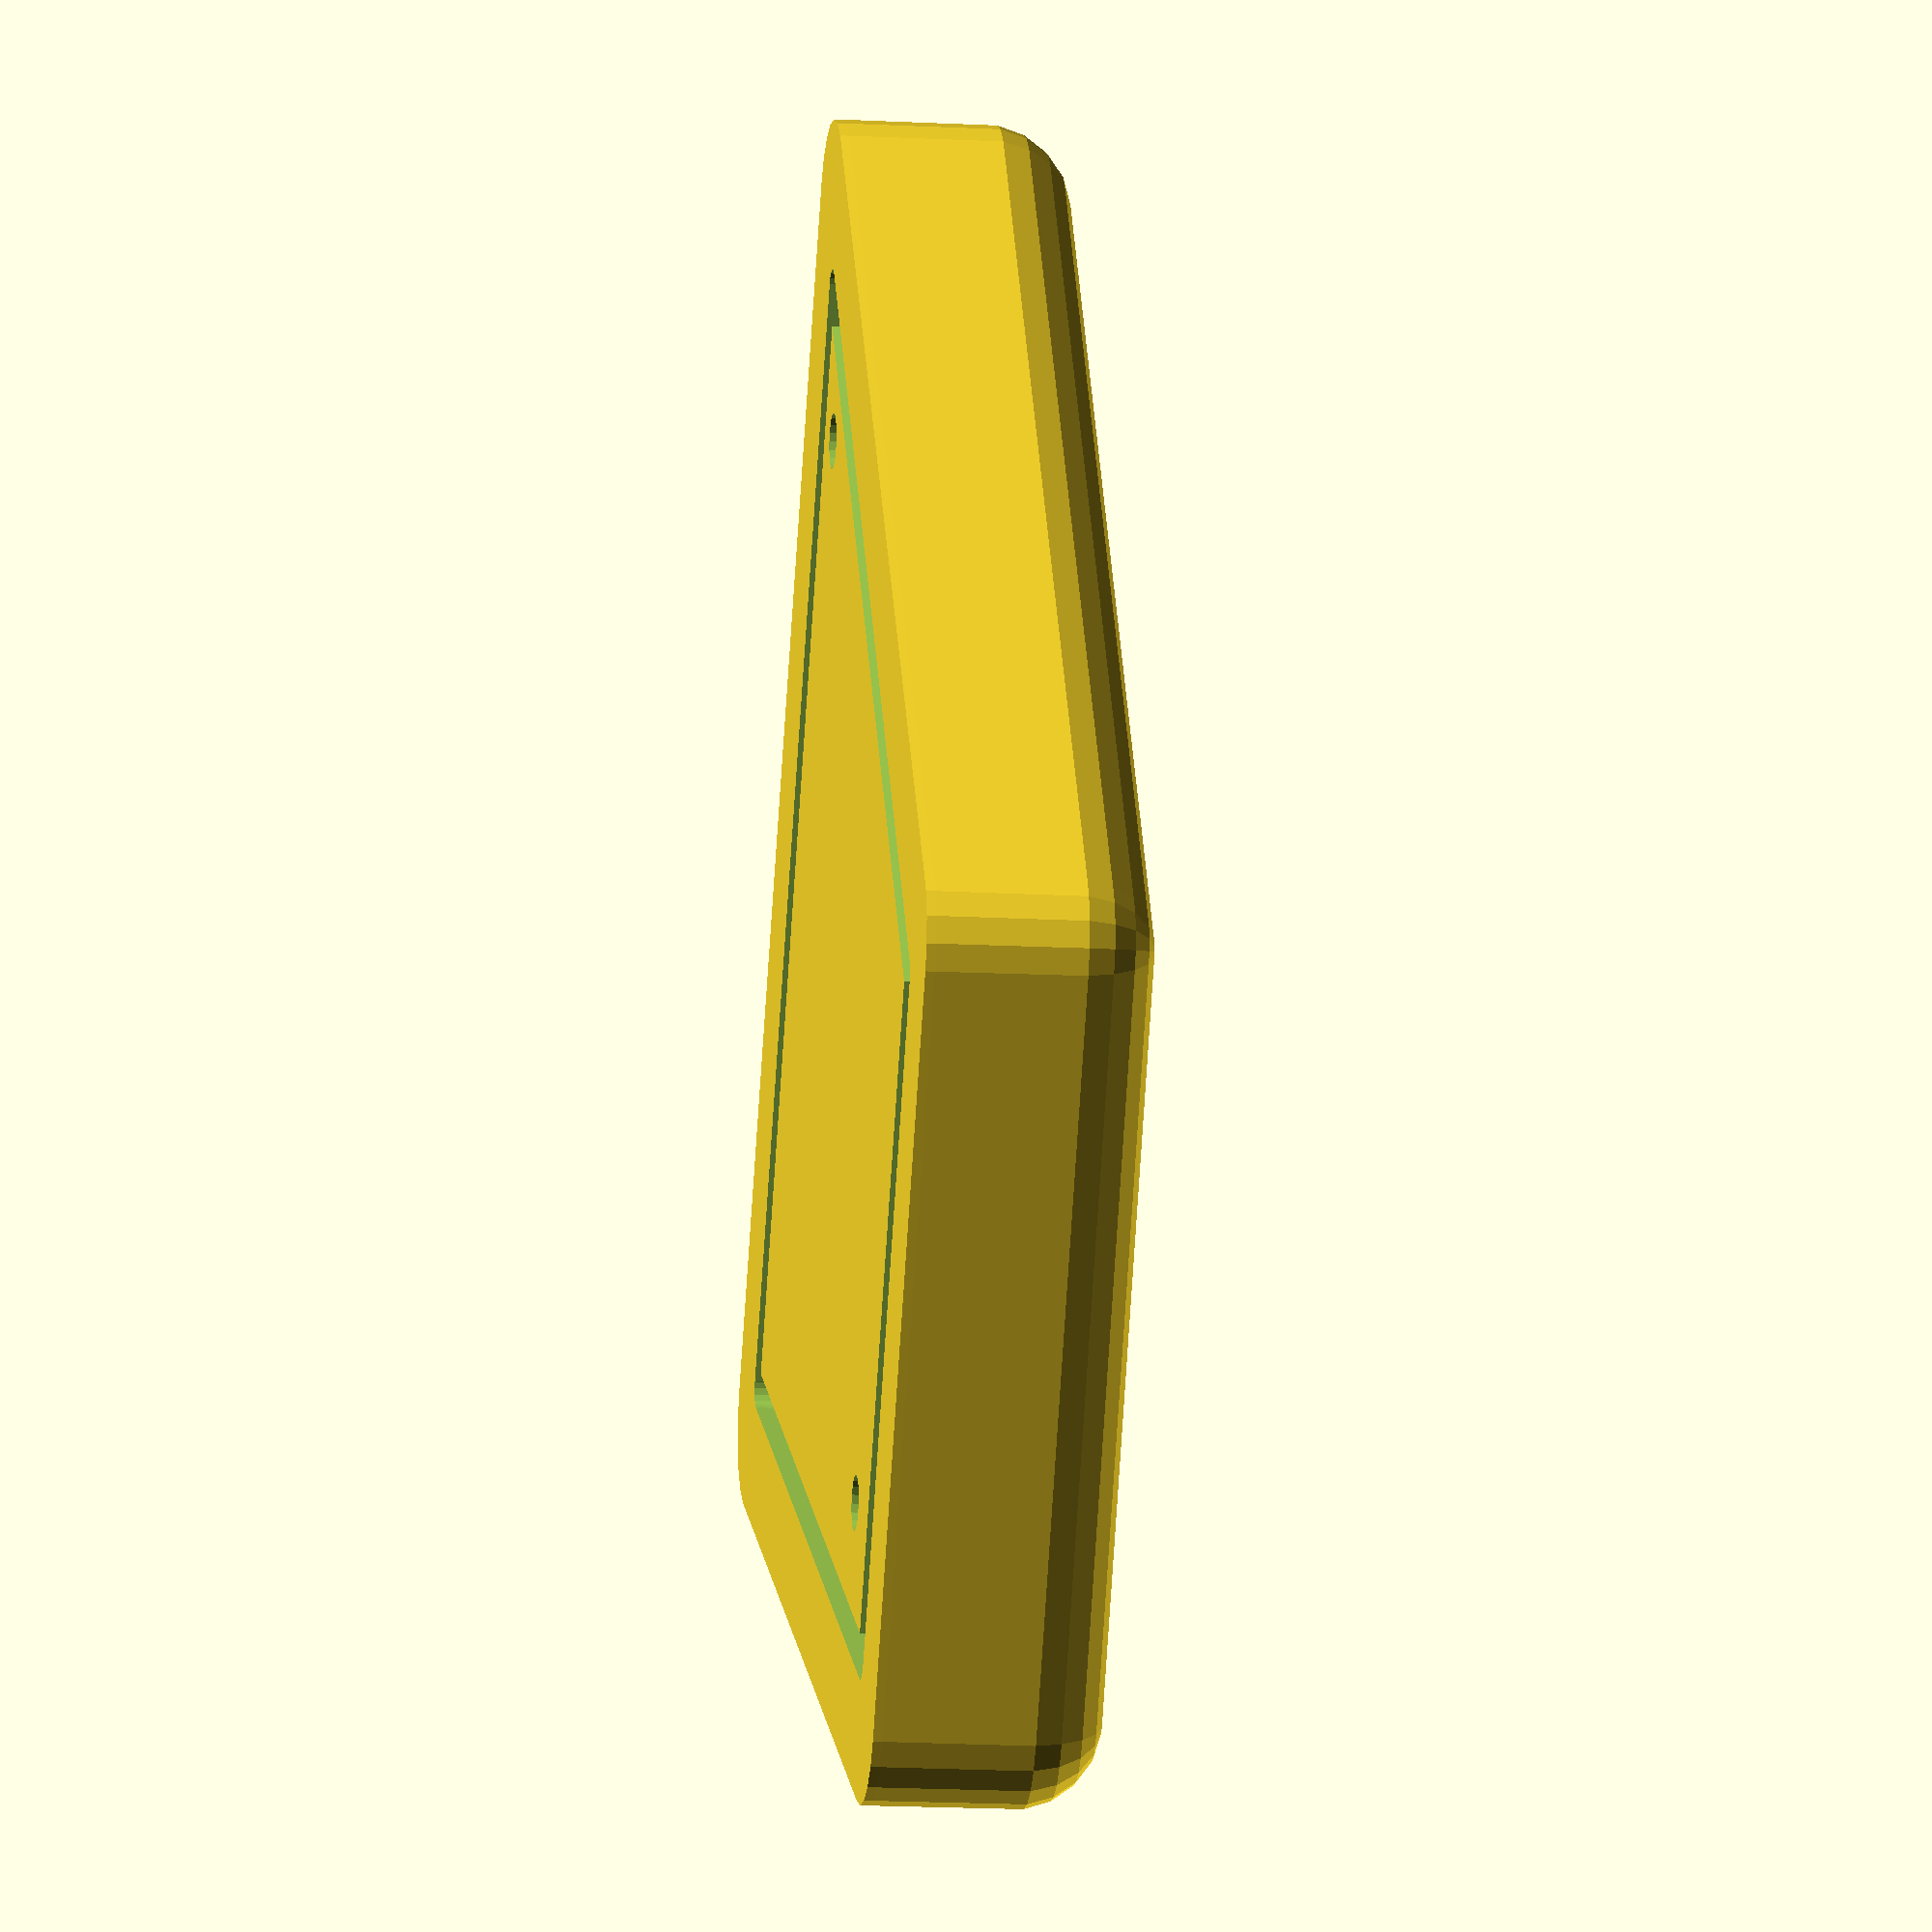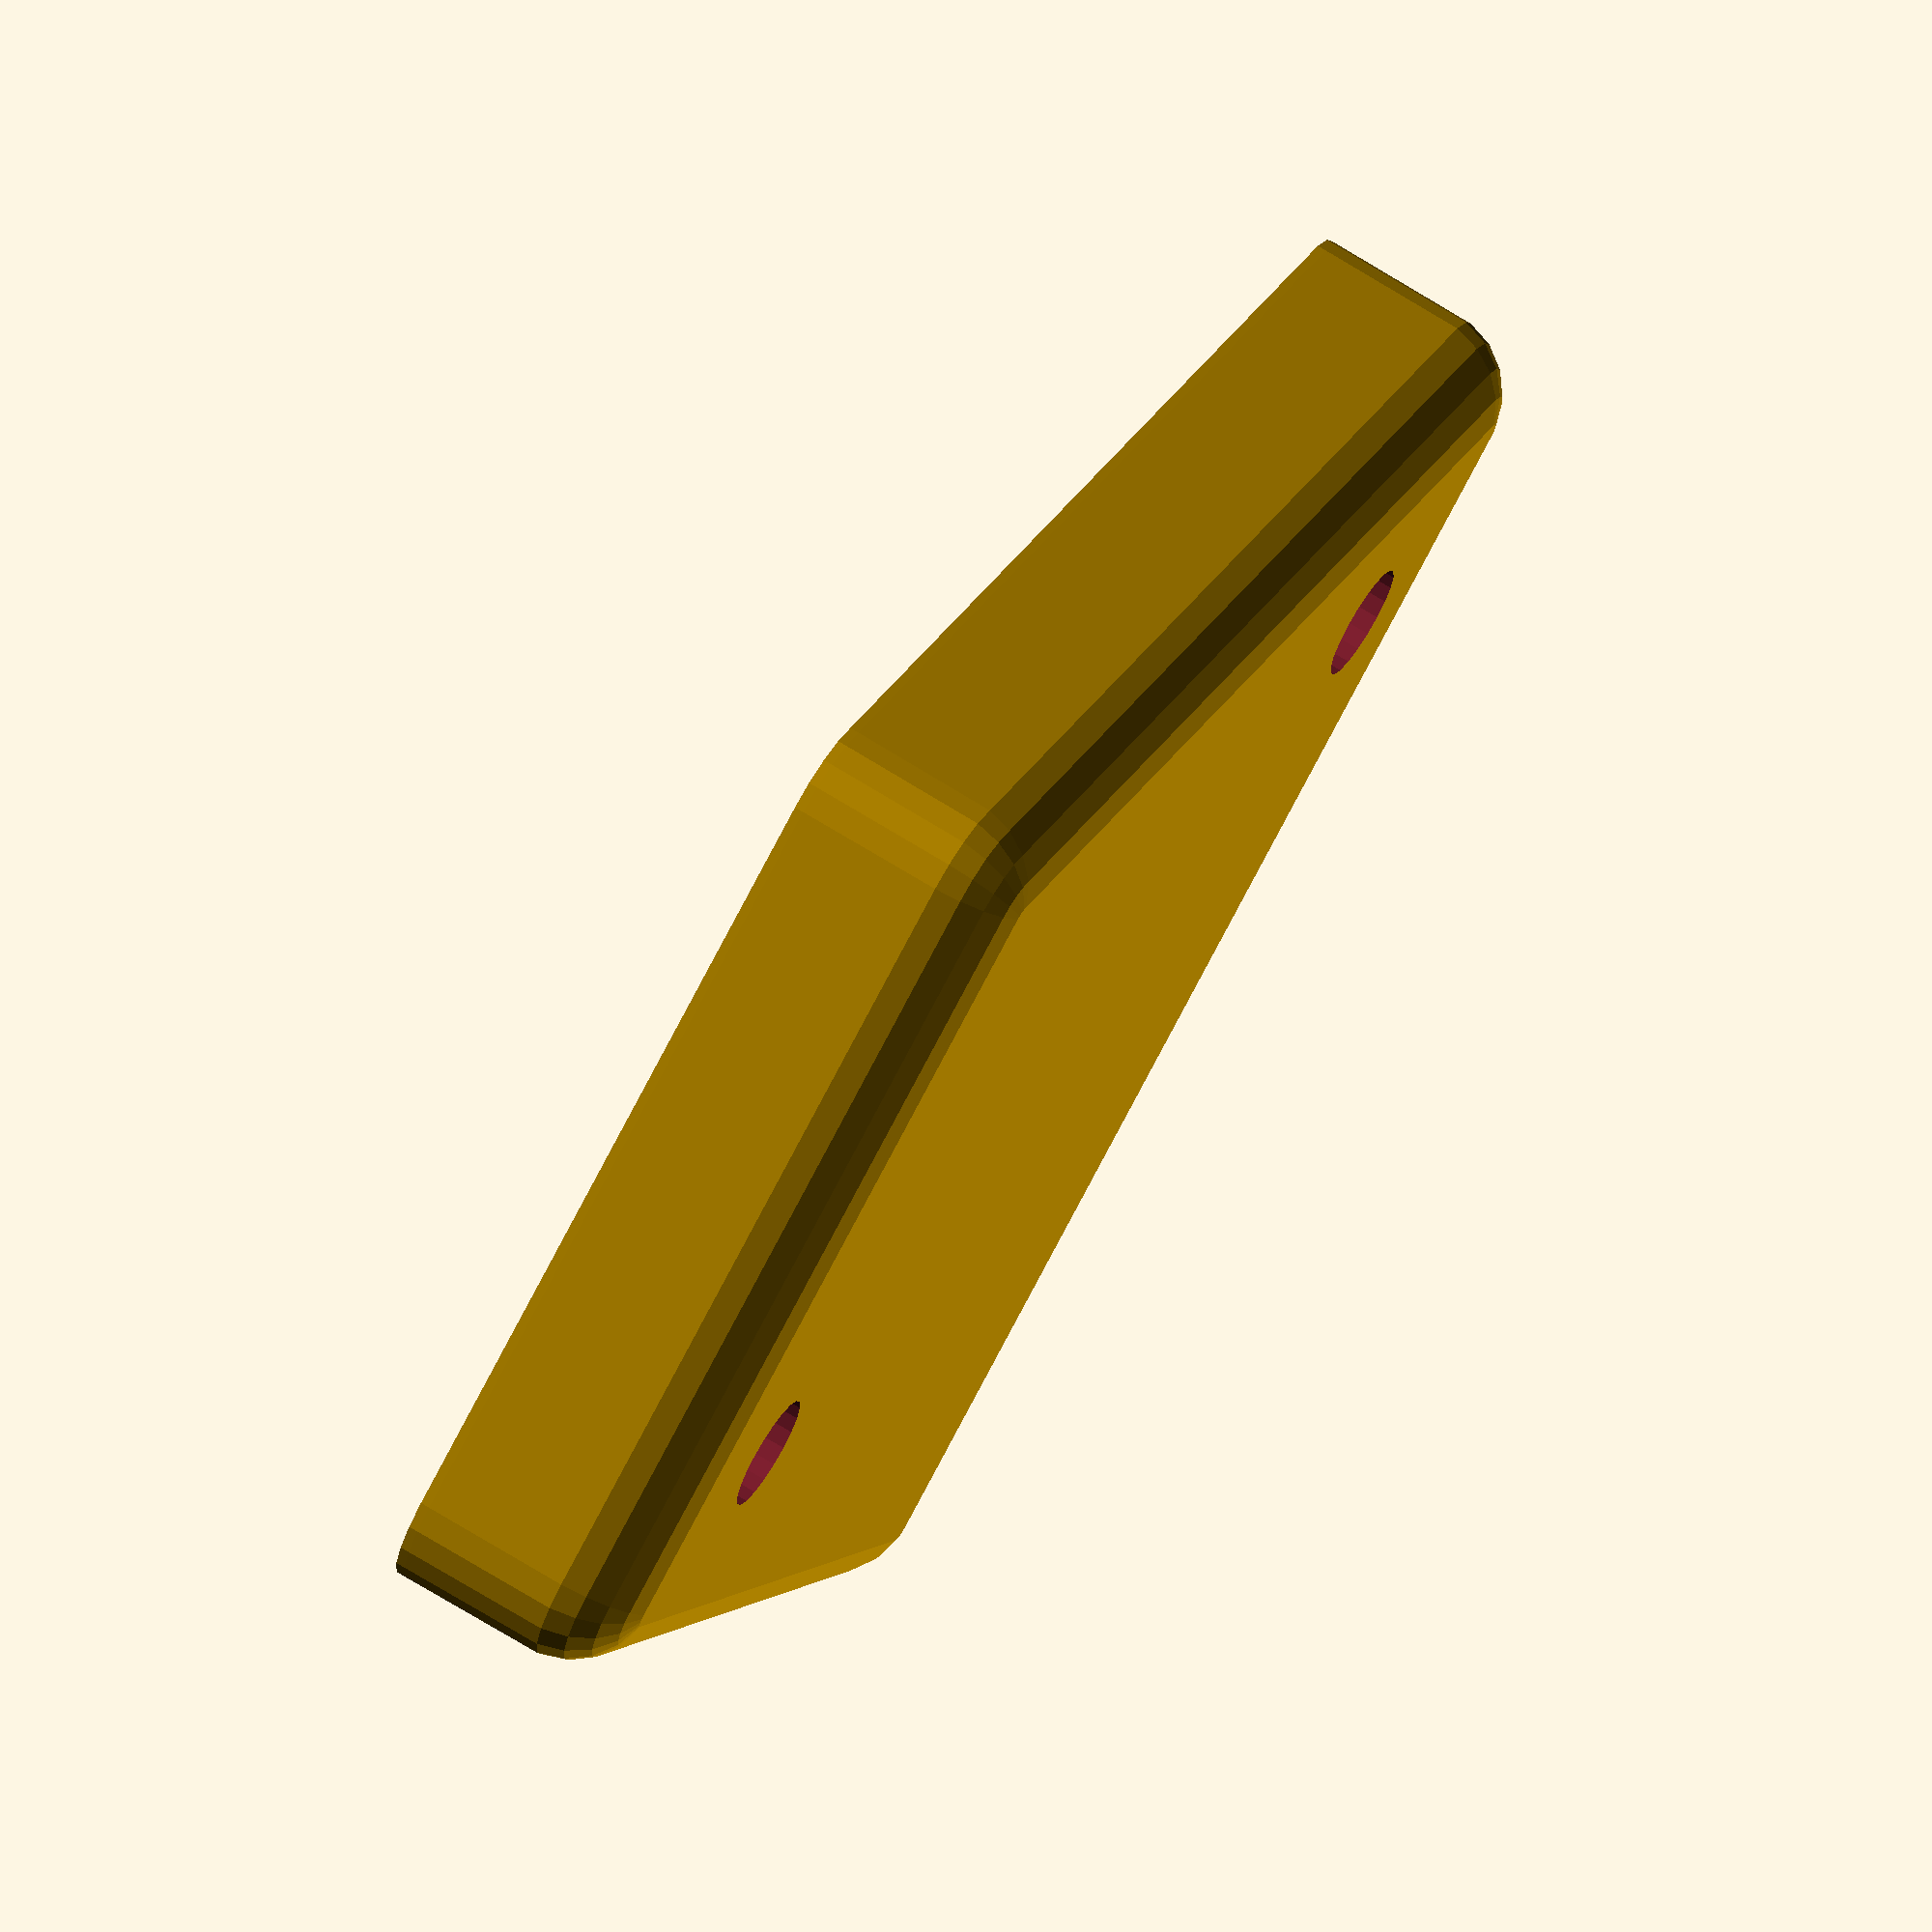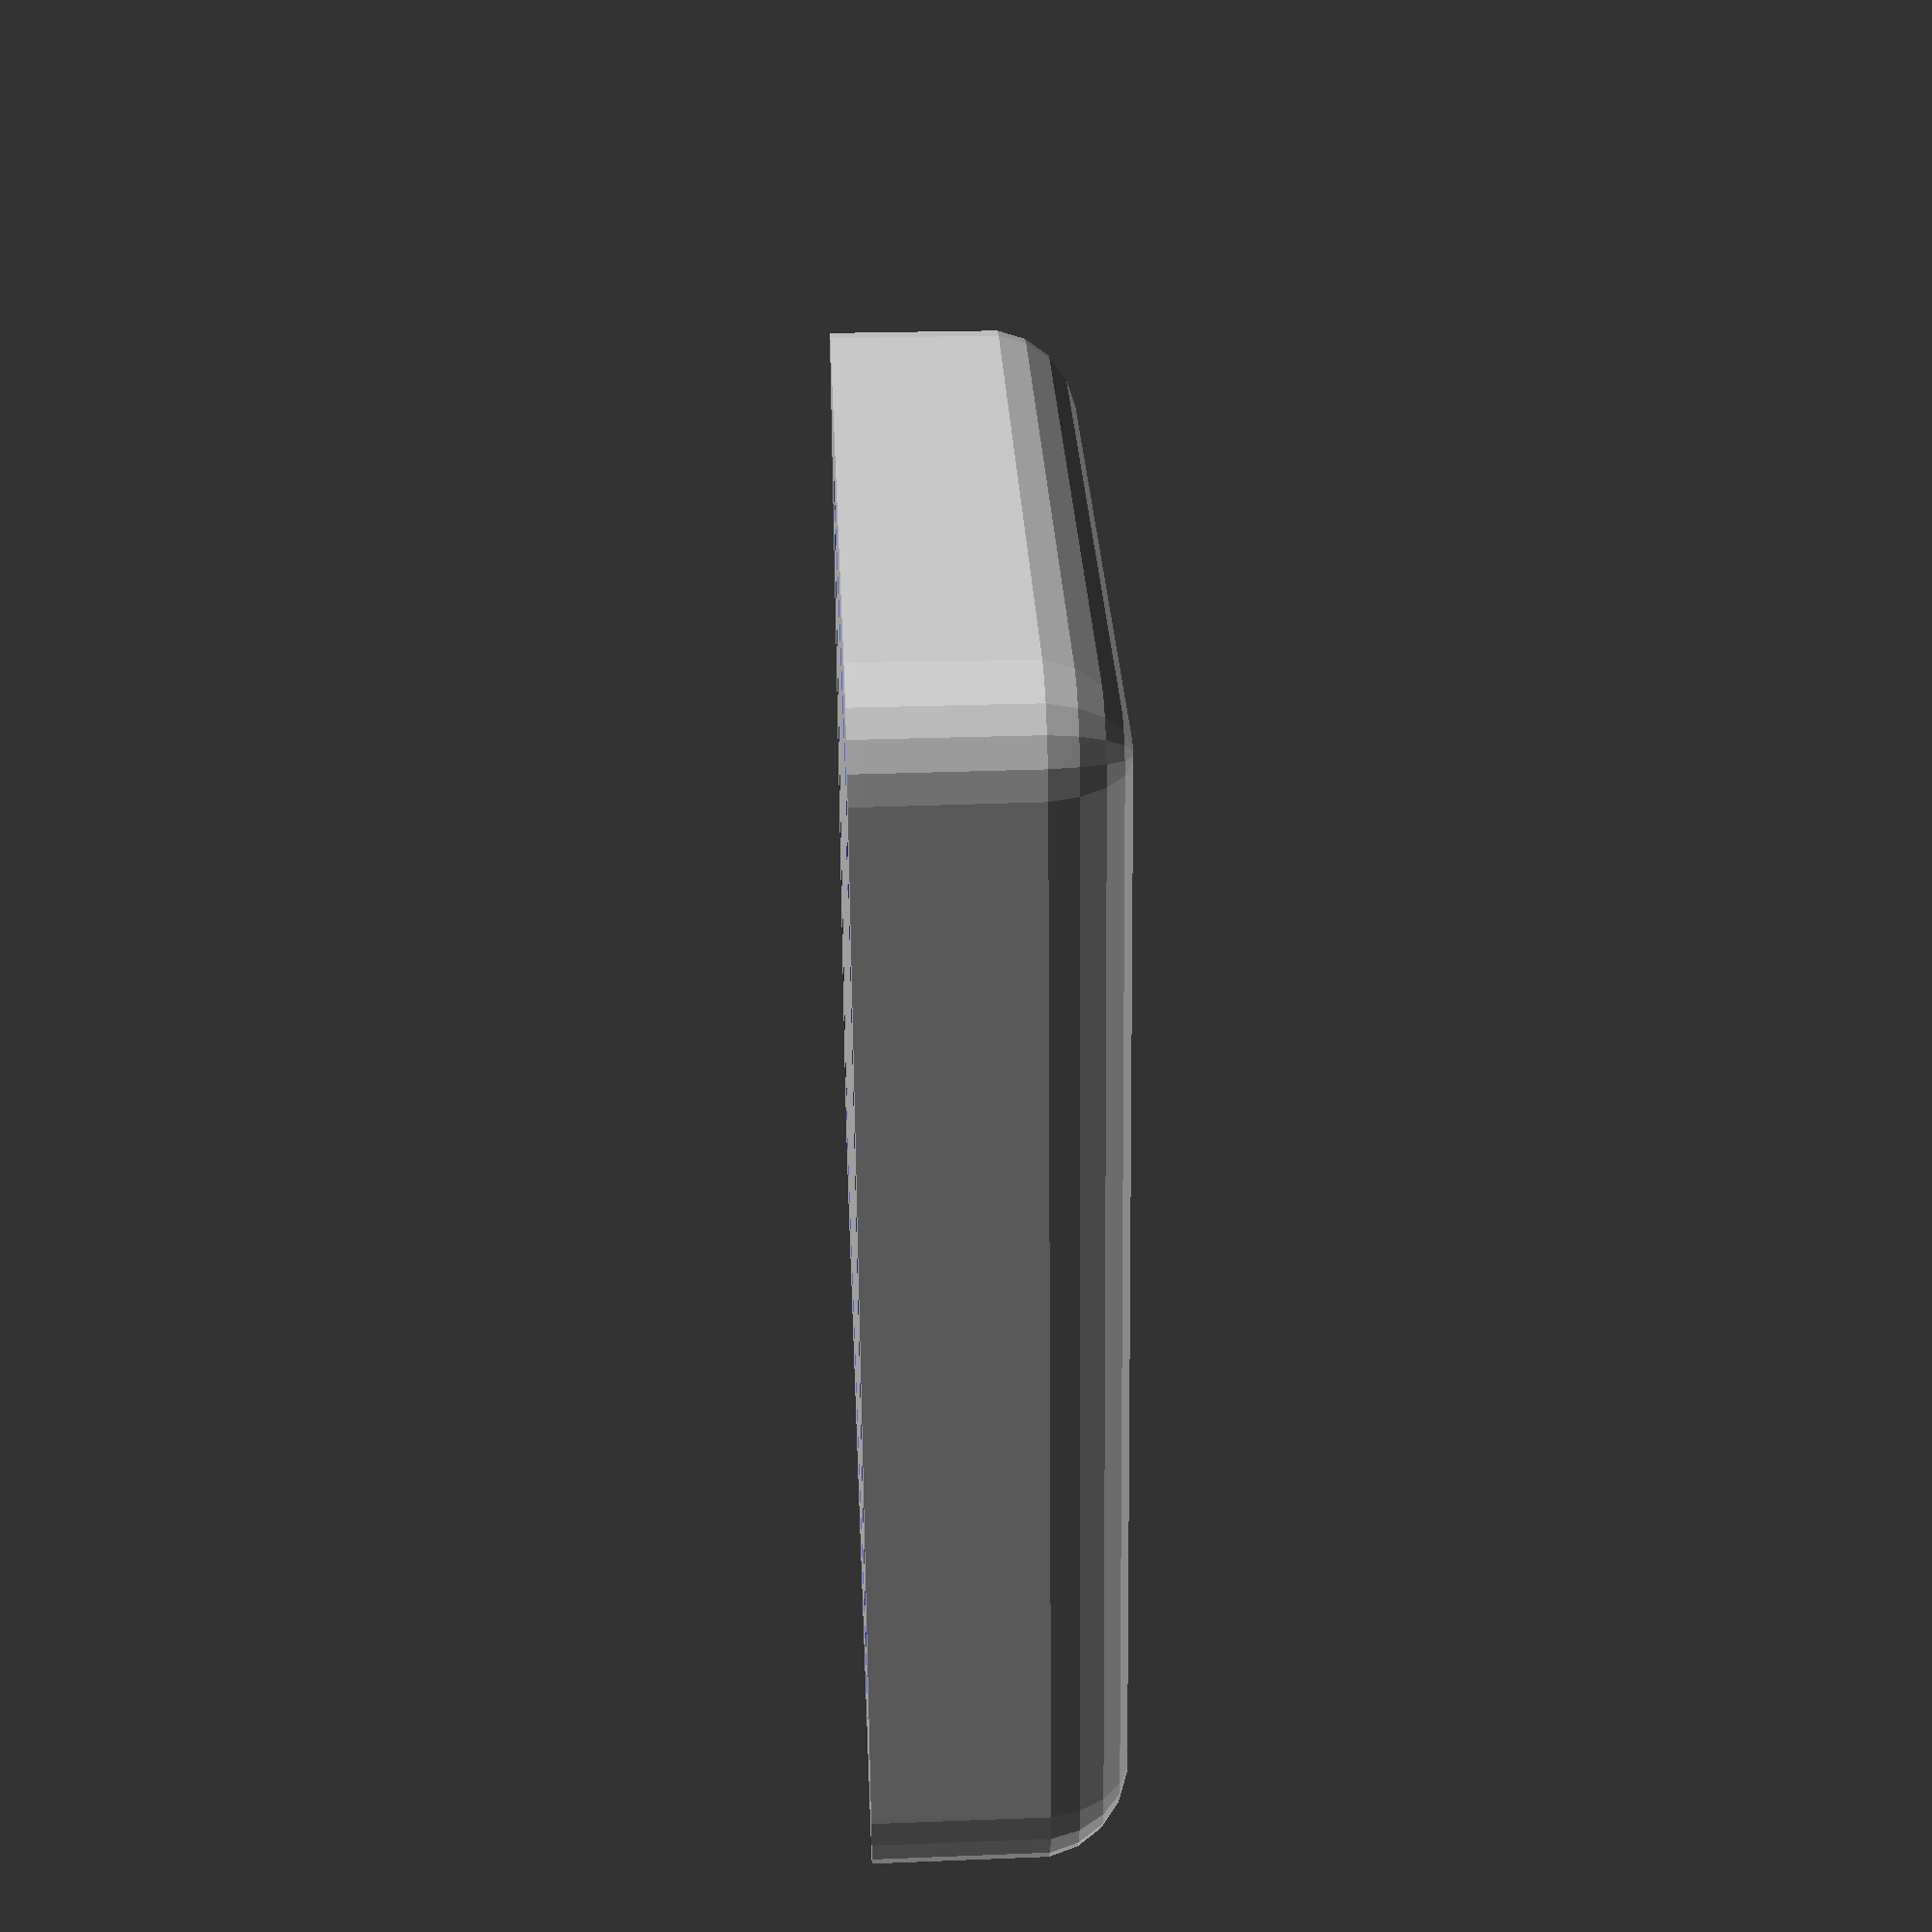
<openscad>
$fn=20;

width=5;
height=6;
thickness=1;
radius=3/8;
deadrise=24.5;
groove=11/64;
groove_inset=3/16;
screw_inset=1;
screw_countersink_depth=7/16;
screw_countersink_width=0.5;
srew_main_bore=15/64;

mm=25.4;

width_mm=width*mm;
height_mm=height*mm;
thickness_mm=thickness*mm;
radius_mm=radius*mm;

groove_mm=groove*mm;
groove_inset_mm=groove_inset*mm;

screw_inset_mm=screw_inset*mm;
screw_countersink_depth_mm=screw_countersink_depth*mm;
screw_countersink_width_mm=screw_countersink_width*mm;
srew_main_bore_mm=srew_main_bore*mm;

module plate() {
  hull() {
    linear_extrude(height=1) {
      circle(radius_mm);
      translate([0,height_mm-radius_mm*2,0]) circle(radius_mm);
      translate([width_mm-radius_mm*2,height_mm-radius_mm*2,0]) circle(radius_mm);
      translate([width_mm-radius_mm*2,tan(deadrise)*width_mm-radius_mm,0]) circle(radius_mm);  
    }

    translate([0,0,thickness_mm-radius_mm]) {
      sphere(radius_mm);
      translate([0,height_mm-radius_mm*2,0]) sphere(radius_mm);
      translate([width_mm-radius_mm*2,height_mm-radius_mm*2,0]) sphere(radius_mm);
      translate([width_mm-radius_mm*2,tan(deadrise)*width_mm-radius_mm,0]) sphere(radius_mm);  
    }
  }
}

module grooves() {
  module one() {  
    translate([groove_inset_mm,tan((90-deadrise)/2+deadrise)*groove_inset_mm,-1]) cylinder(groove_mm+1,groove_mm/2,groove_mm/2);
  }
  module two() {
    translate([groove_inset_mm,height_mm-radius_mm*2-groove_inset_mm,-1]) cylinder(groove_mm+1, groove_mm/2, groove_mm/2);
  }
  module three() {
    translate([width_mm-radius_mm*2-groove_inset_mm,height_mm-radius_mm*2-groove_inset_mm,-1]) cylinder(groove_mm+1, groove_mm/2, groove_mm/2);
  }
  module four() {
  translate([width_mm-radius_mm*2-groove_inset_mm,tan(deadrise)*width_mm-radius_mm+groove_inset_mm,-1]) cylinder(groove_mm+1, groove_mm/2, groove_mm/2);
  }
    
    
  hull() {
    one();
    two();
  }
  
  hull() {
    two();
    three();
  }
  
  hull() {
    three();
    four();    
  }  

  hull() {
    four(); 
    one();
  } 
}


module screws_middle() {
  module bore() {
    cylinder(thickness_mm+2, srew_main_bore_mm/2, srew_main_bore_mm/2);
  }
  module counter() {
    cylinder(thickness_mm+1, screw_countersink_width_mm/2, screw_countersink_width_mm/2);
  } 

  translate([screw_inset_mm-radius_mm,height_mm/2,-1]) bore();
  translate([screw_inset_mm-radius_mm,height_mm/2,thickness_mm-screw_countersink_depth_mm]) counter();

  translate([width_mm-radius_mm-screw_inset_mm,height_mm/2,-1]) bore();
  translate([width_mm-radius_mm-screw_inset_mm,height_mm/2,thickness_mm-screw_countersink_depth_mm]) counter();       
}

module screws_corners() {
  module bore() {
    cylinder(thickness_mm+2, srew_main_bore_mm/2, srew_main_bore_mm/2);
  }
  module counter() {
    cylinder(thickness_mm+1, screw_countersink_width_mm/2, screw_countersink_width_mm/2);
  } 
    
  corner_x=cos((90-deadrise)/2+deadrise)*screw_inset_mm;
  corner_y=sin((90-deadrise)/2+deadrise)*screw_inset_mm;
  
  translate([corner_x,corner_y,-1]) bore();
  translate([corner_x,corner_y,thickness_mm-screw_countersink_depth_mm]) counter();

  ocorner_x=sin(45)*screw_inset_mm;
  ocorner_y=cos(45)*screw_inset_mm;
  
  translate([width_mm-radius_mm*2-ocorner_x,height_mm-radius_mm*2-ocorner_y,-1]) bore();
  translate([width_mm-radius_mm*2-ocorner_x,height_mm-radius_mm*2-ocorner_y,thickness_mm-screw_countersink_depth_mm]) counter();       
}

difference() {
  plate();
  grooves();
//  screws_middle();
  screws_corners(); 
}
</openscad>
<views>
elev=13.6 azim=149.6 roll=262.6 proj=o view=wireframe
elev=109.5 azim=61.8 roll=238.2 proj=o view=solid
elev=138.8 azim=104.5 roll=272.3 proj=p view=solid
</views>
